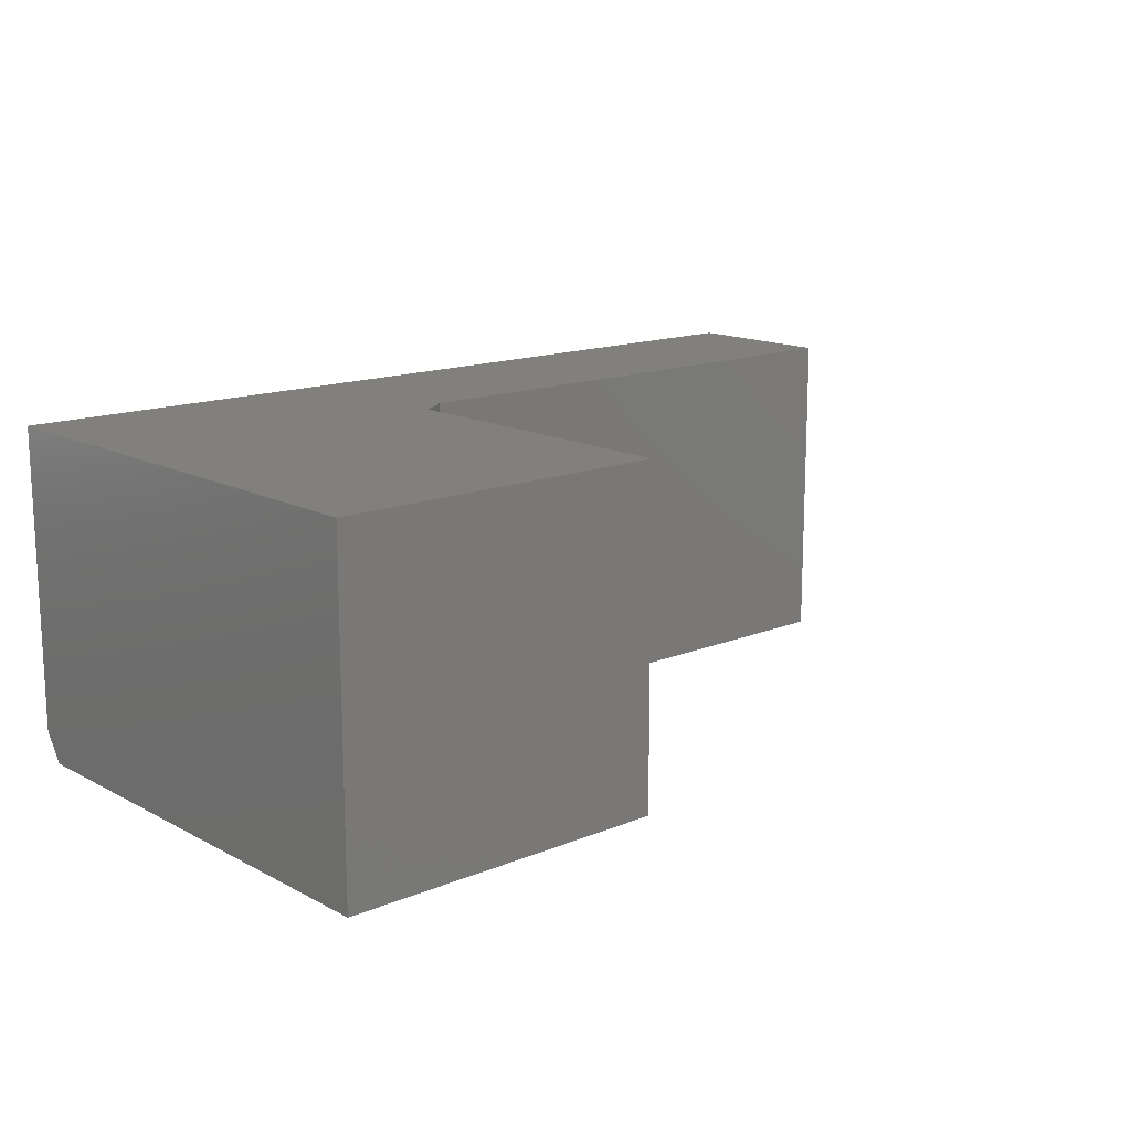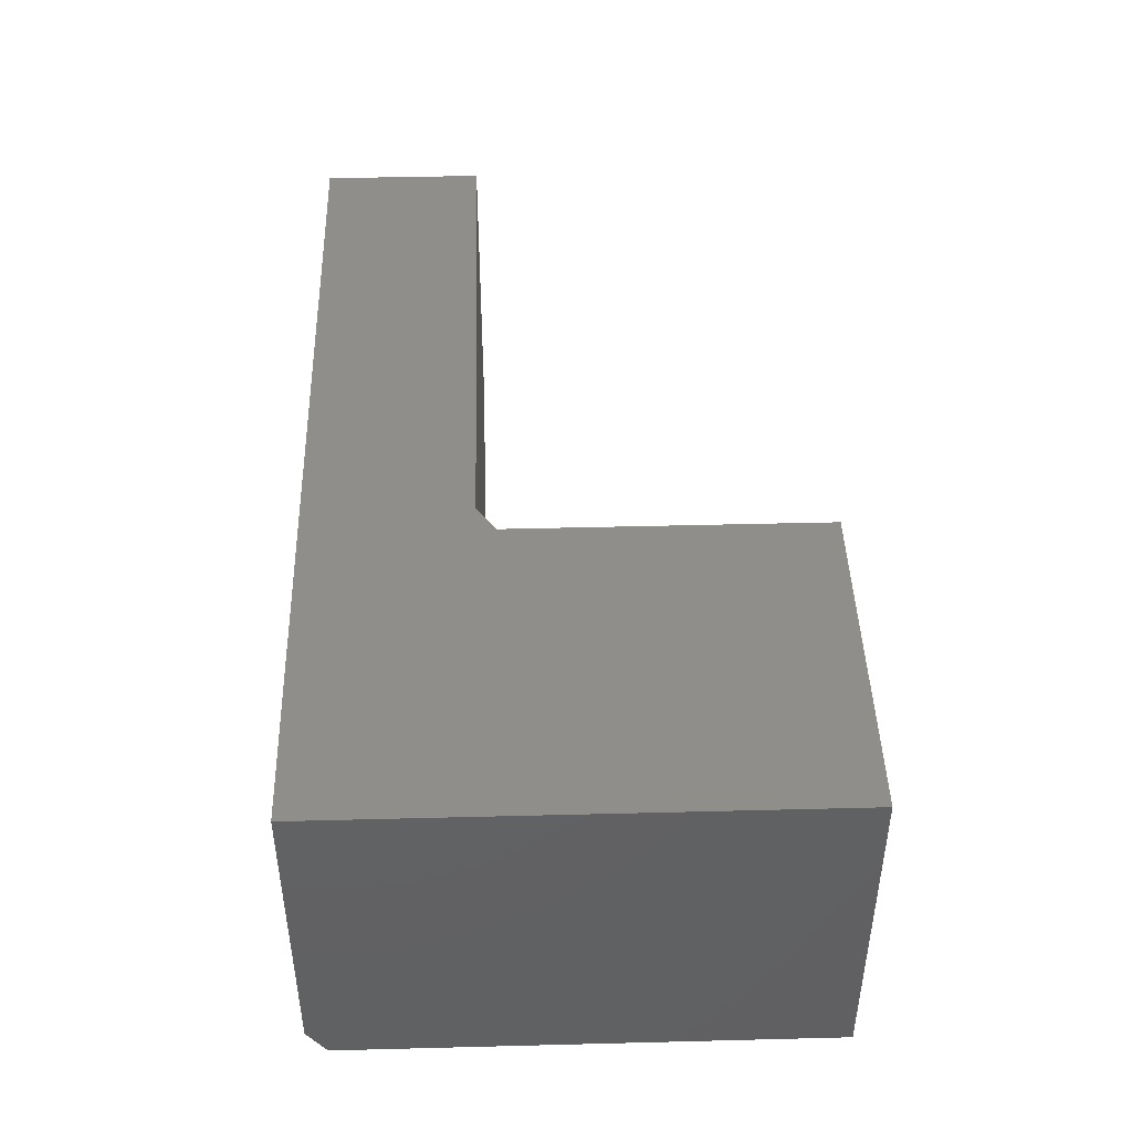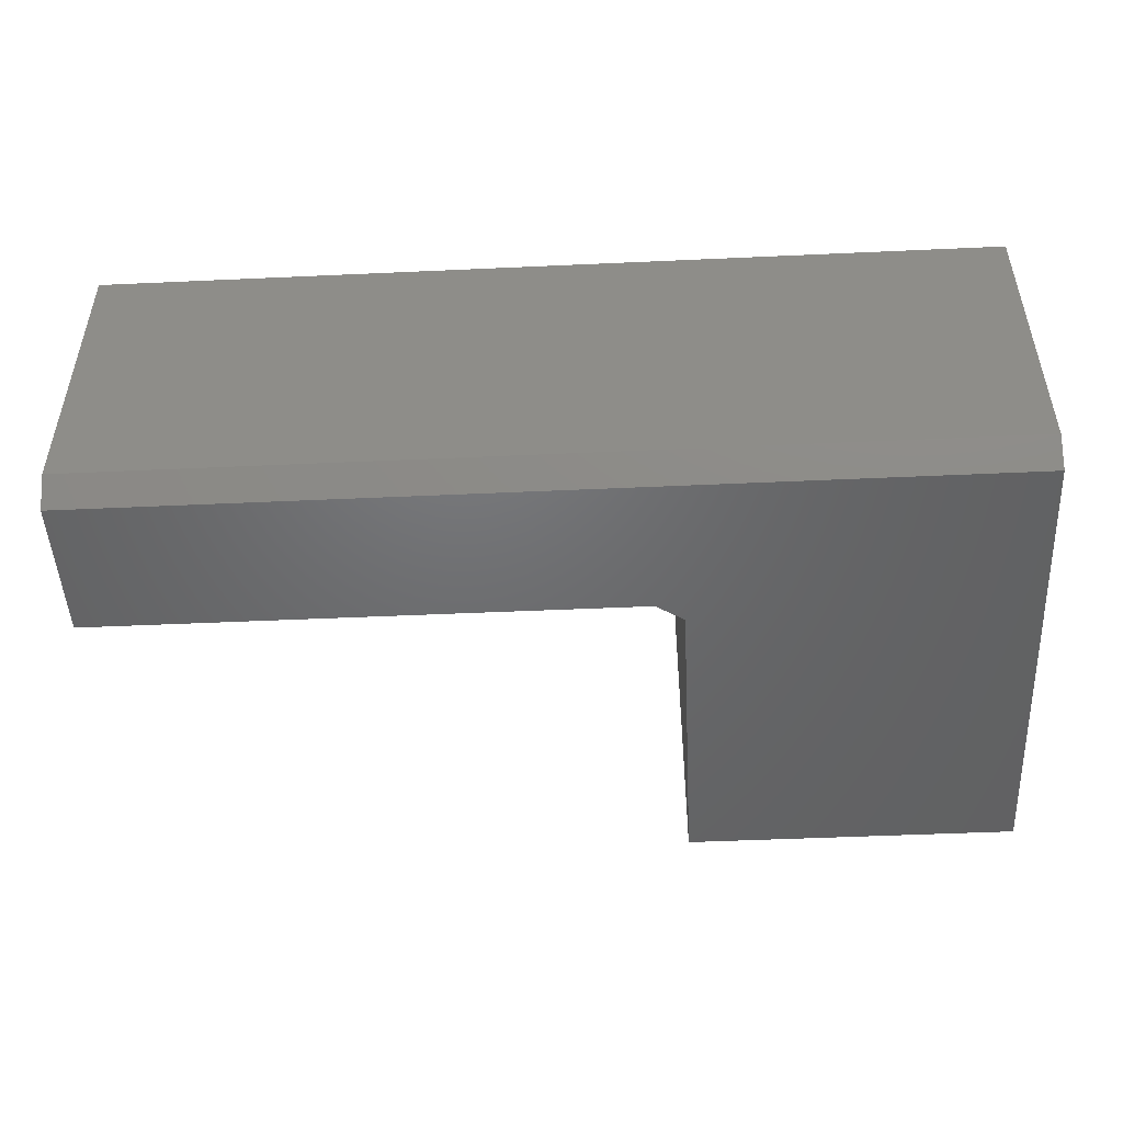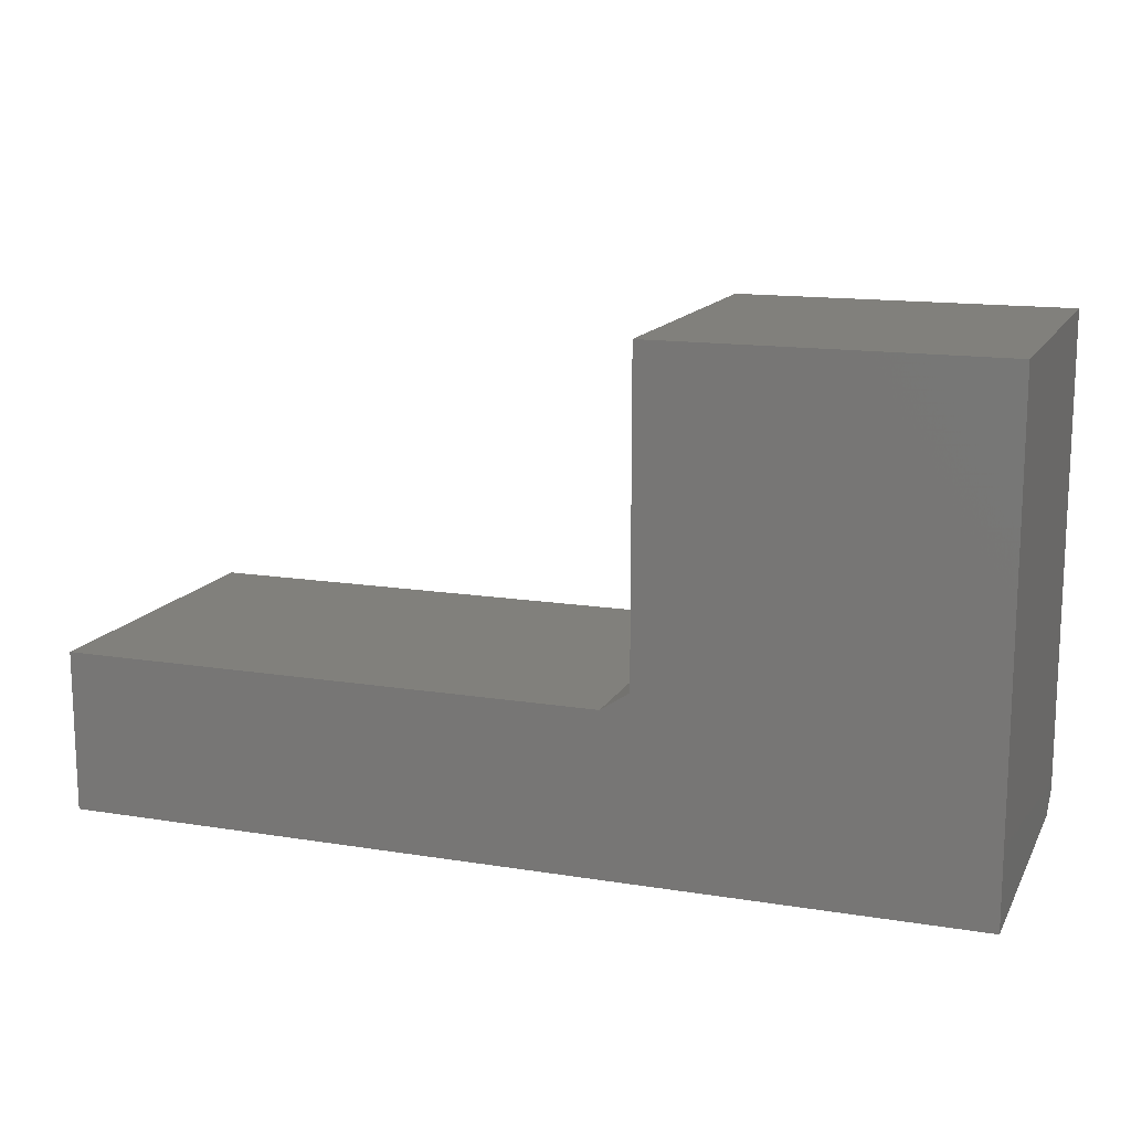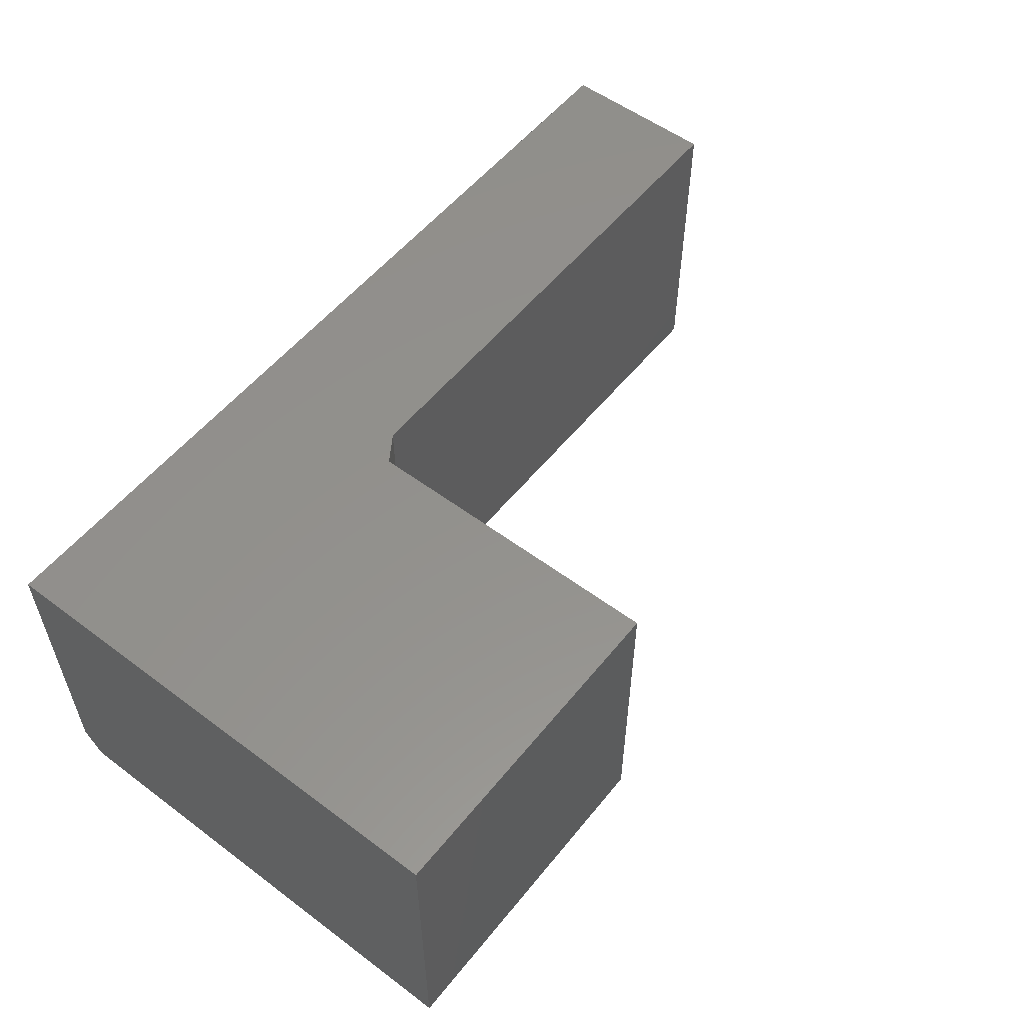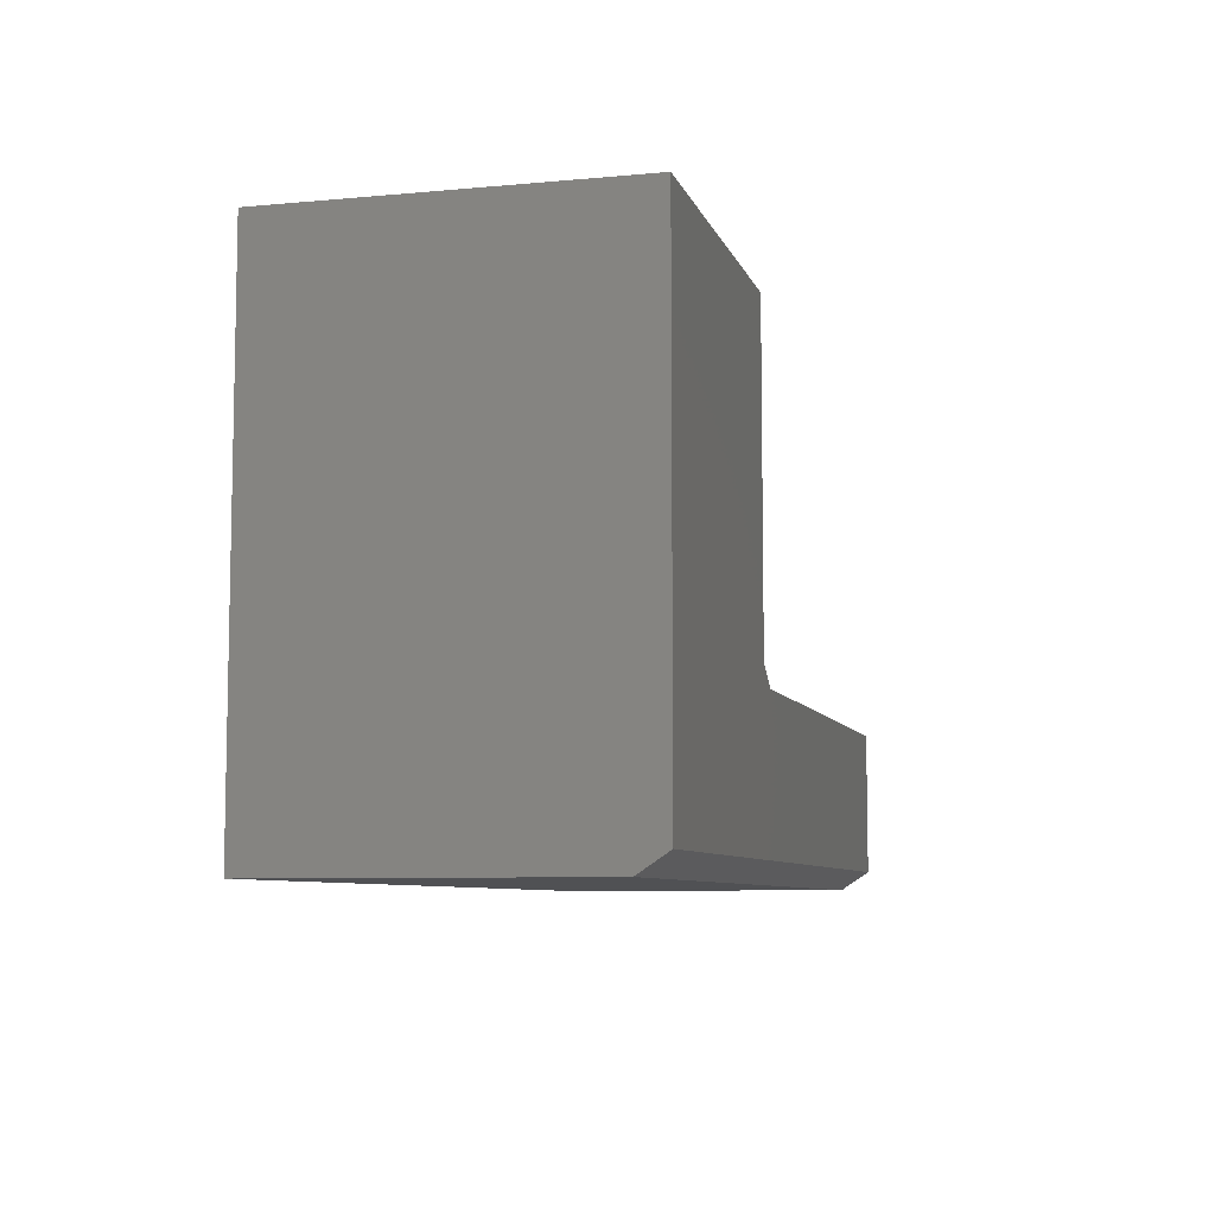
<metadata>
{"format":"stl","ext":"stl","renderer":"f3d","projection":"perspective","resolution":1024,"background":"white","views":[{"elev":14.7,"azim":-41.5,"up":"+Y"},{"elev":44.3,"azim":-91.7,"up":"+Y"},{"elev":-48.6,"azim":-177.1,"up":"+Y"},{"elev":14.2,"azim":-160.4,"up":"+Z"},{"elev":55.0,"azim":-51.8,"up":"+Y"},{"elev":-7.5,"azim":-75.3,"up":"+Z"}]}
</metadata>
<code>
# stl→obj: 16 verts, 28 faces
v 0.2763 -0.2734 0.1498
v 0.2763 0 0.1498
v 0.2763 -0.2734 0.4105
v 0.2763 0 0.4105
v 0.75 -0.2734 0.1342
v 0.75 0 0.1342
v 0.2998 -0.2734 0.1342
v 0.2998 0 0.1342
v 0 0 0
v 2.514e-17 0 0.4105
v 0.75 0 -4.592e-17
v 2.514e-17 -0.2734 0.4105
v 9.568e-19 -0.2734 0.01562
v 0.75 -0.2734 0.01562
v 0 -0.25 0
v 0.75 -0.25 -4.592e-17
f 1 2 3
f 3 2 4
f 5 6 7
f 7 6 8
f 8 9 2
f 2 9 10
f 2 10 4
f 9 8 11
f 11 8 6
f 3 12 1
f 1 12 13
f 1 13 7
f 13 14 7
f 7 14 5
f 8 2 7
f 7 2 1
f 12 10 13
f 13 10 9
f 13 9 15
f 11 6 16
f 16 6 5
f 16 5 14
f 15 9 16
f 16 9 11
f 14 13 16
f 16 13 15
f 3 4 12
f 12 4 10

</code>
